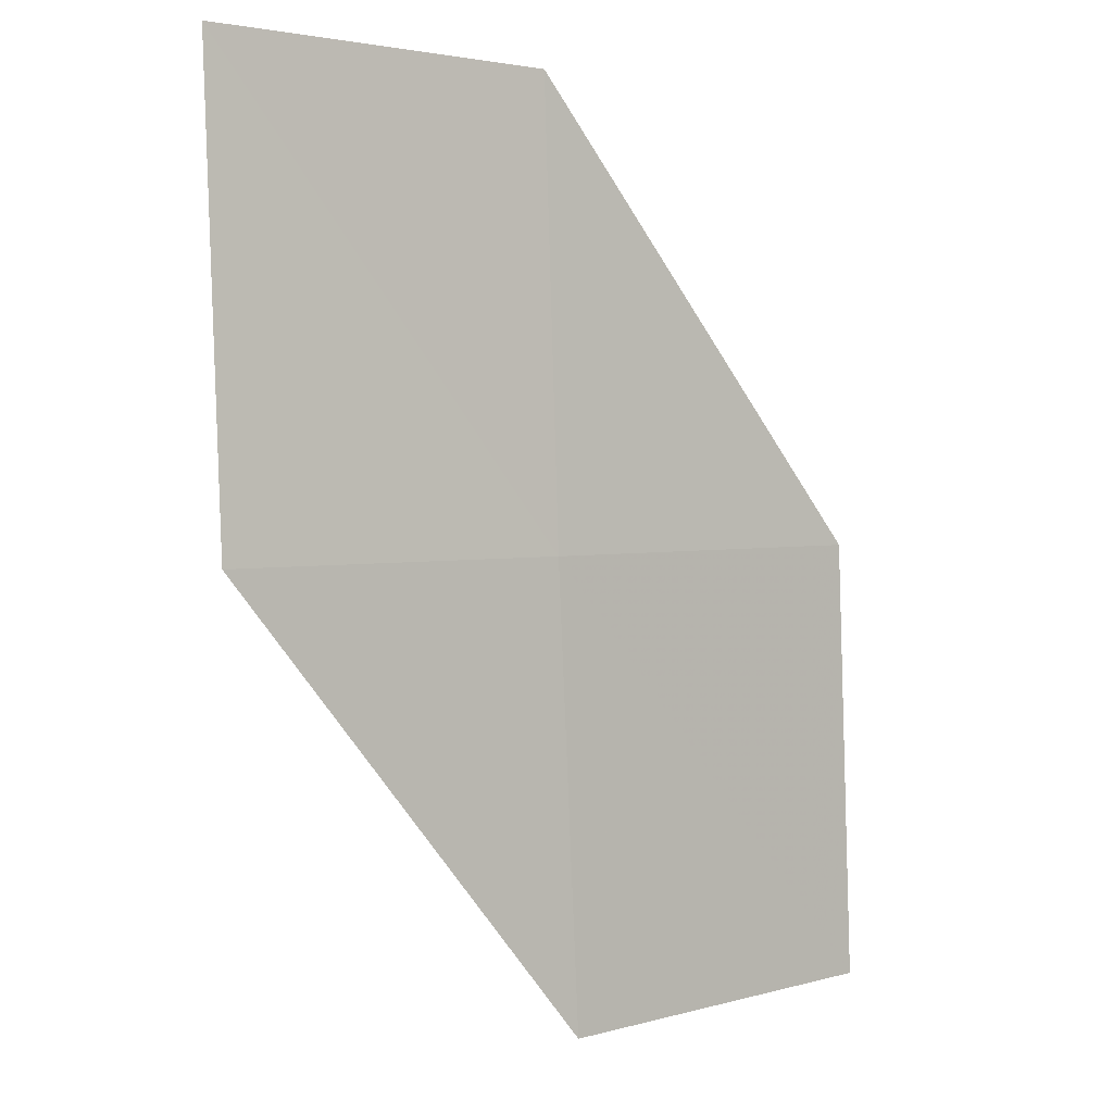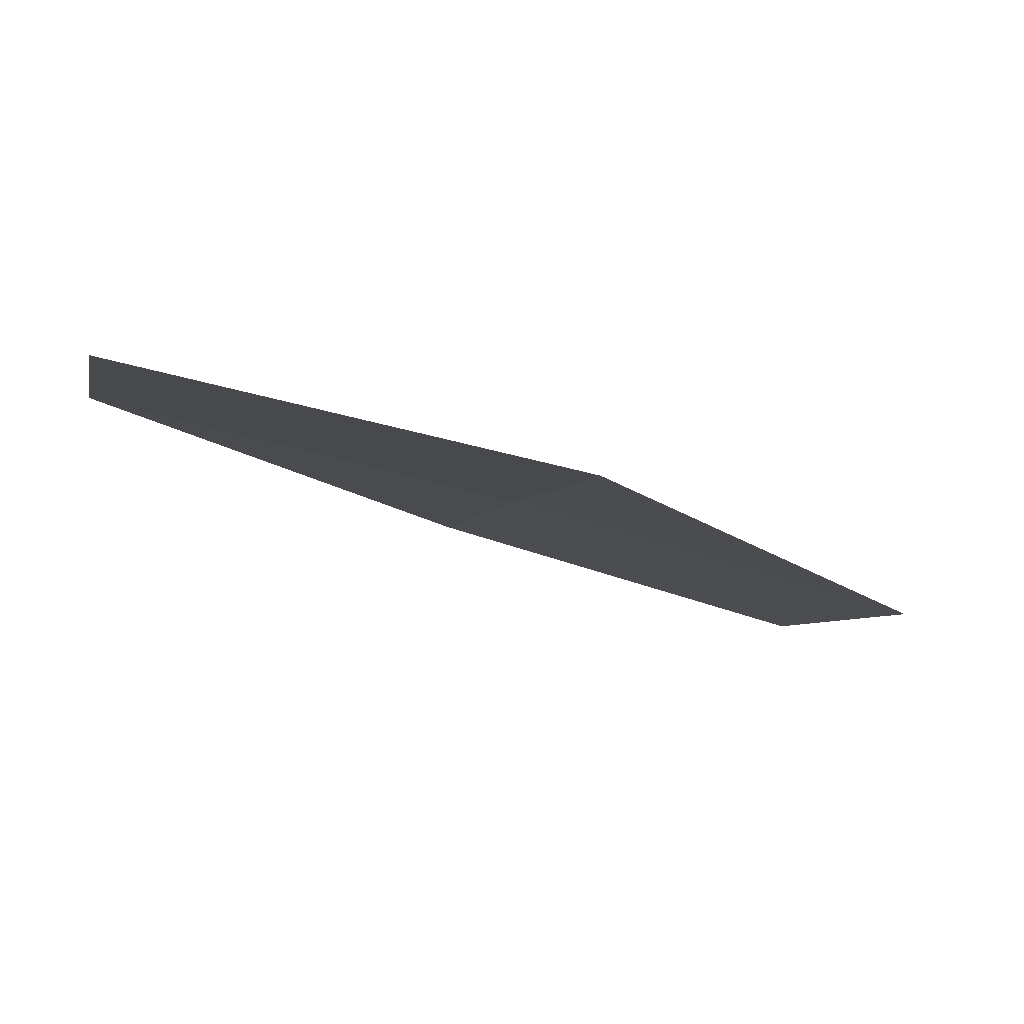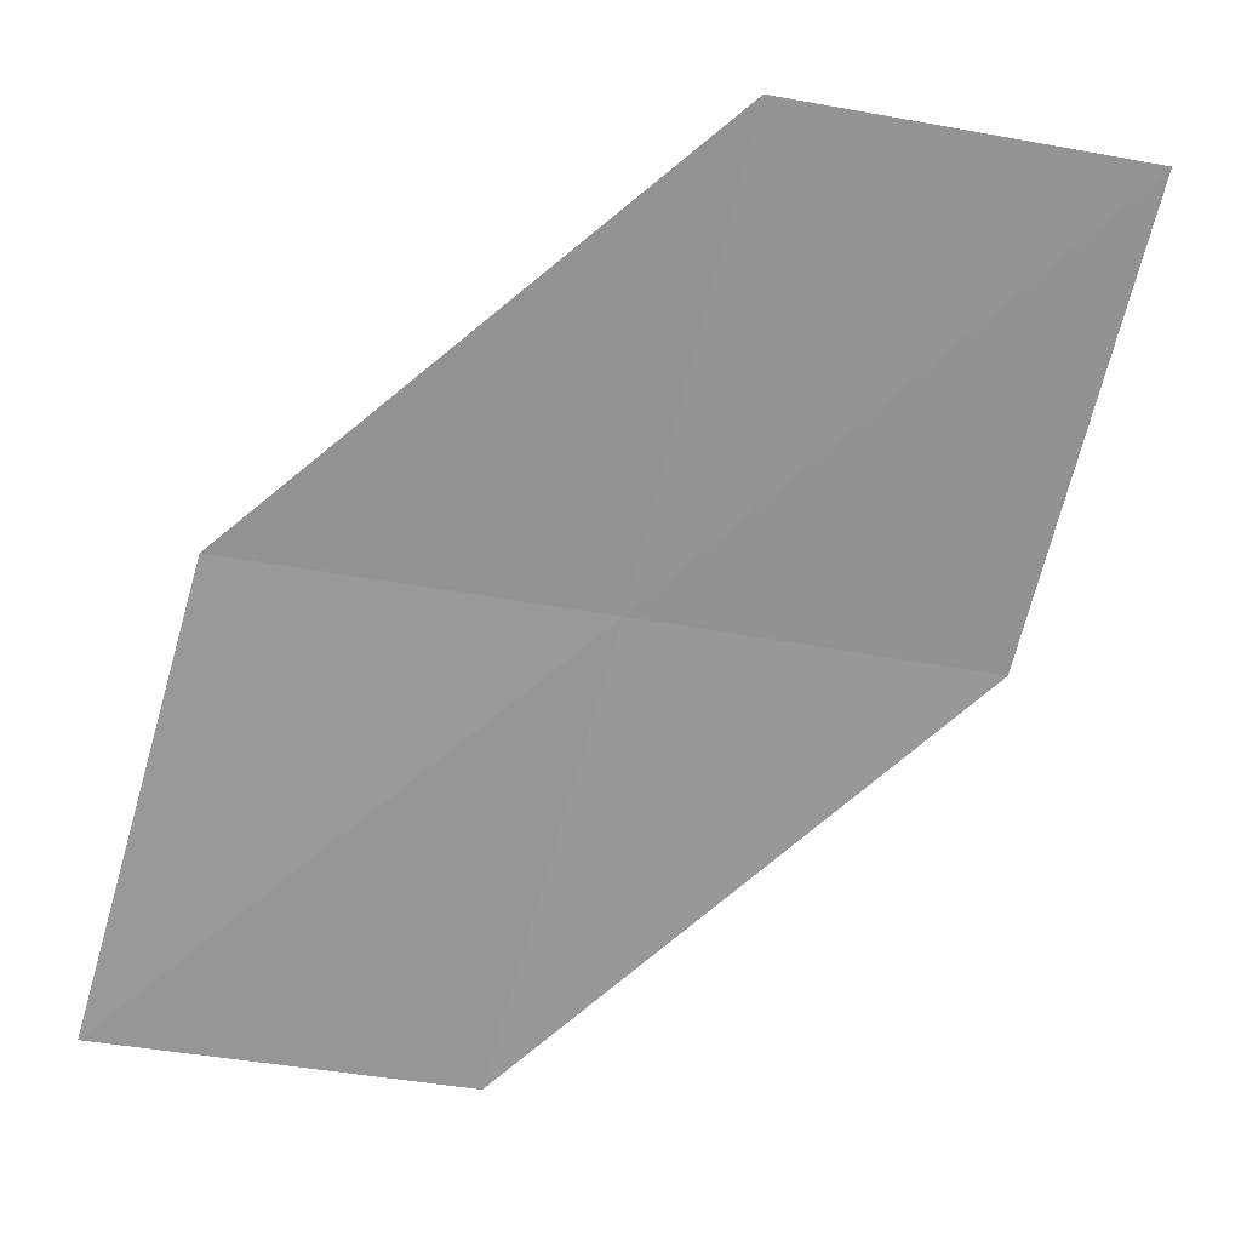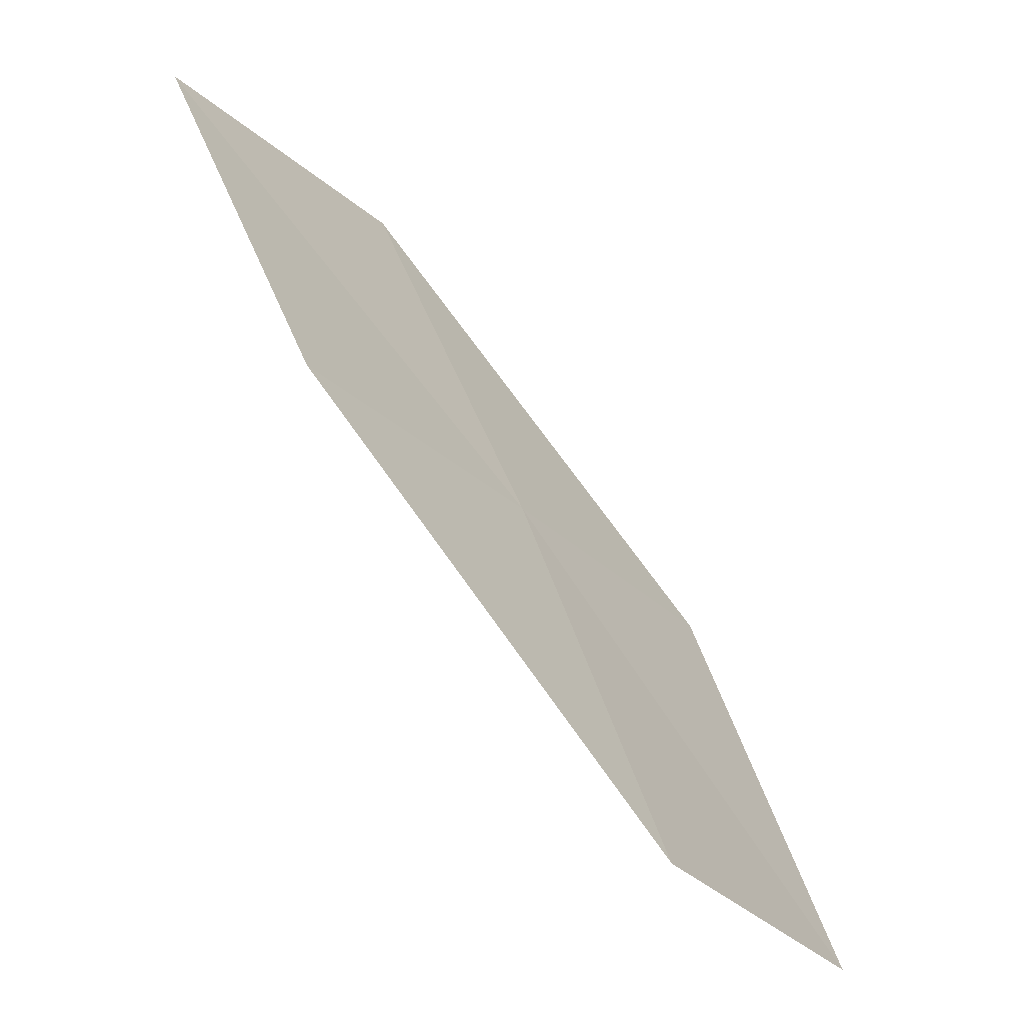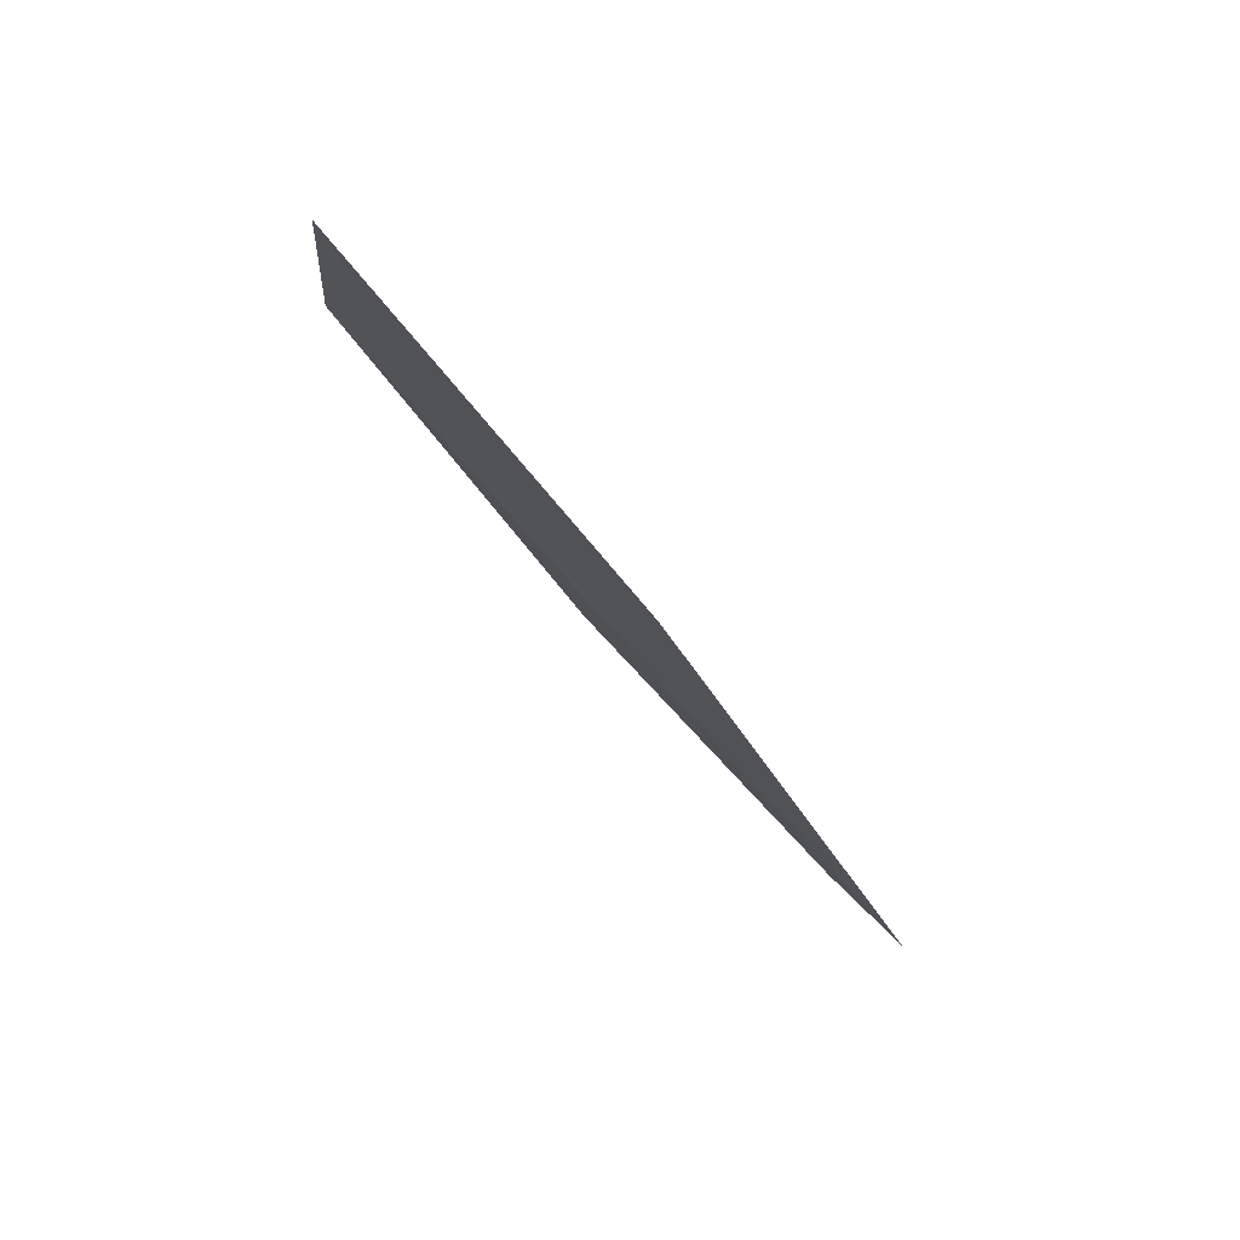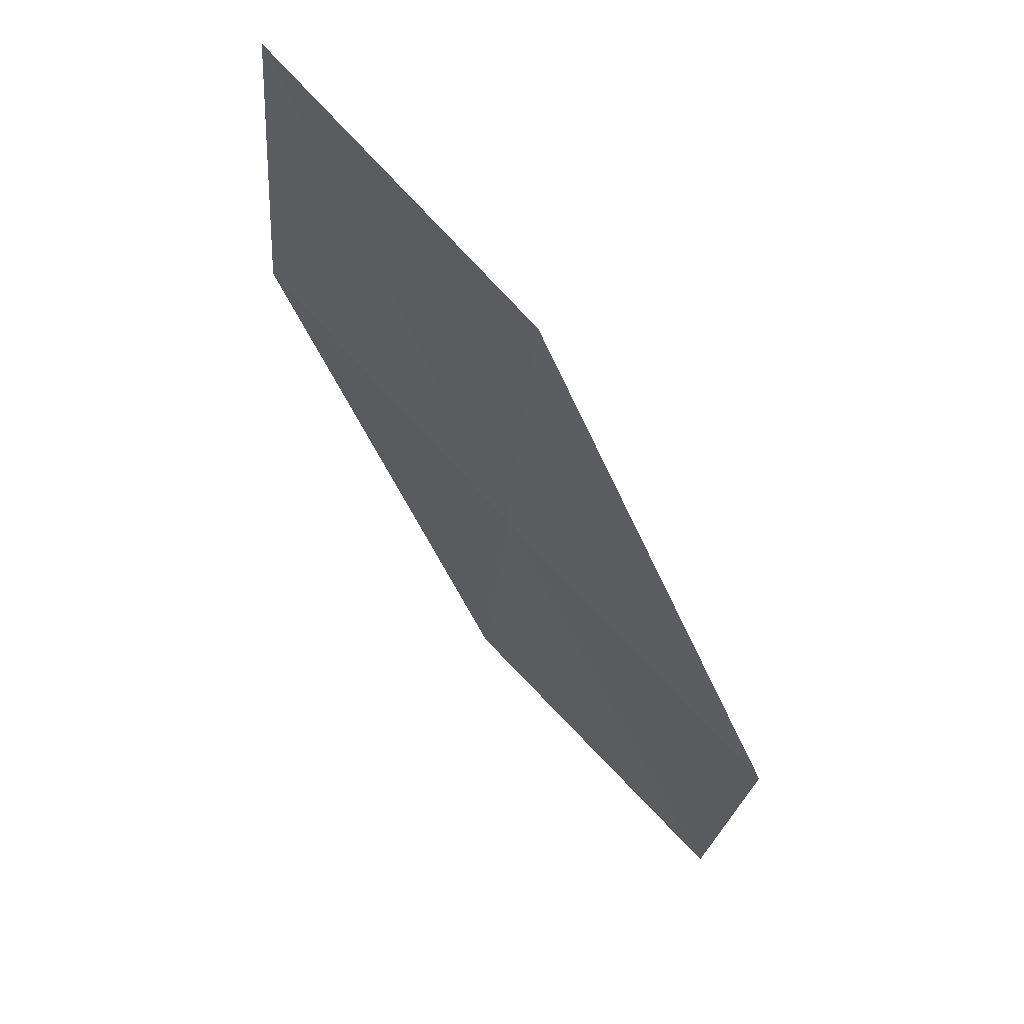
<metadata>
{"format":"obj","ext":"obj","renderer":"f3d","projection":"perspective","resolution":1024,"background":"white","views":[{"elev":-29.4,"azim":-91.8,"up":"+Y"},{"elev":-59.5,"azim":-77.6,"up":"+Z"},{"elev":46.0,"azim":114.3,"up":"+Y"},{"elev":47.9,"azim":-168.2,"up":"+Z"},{"elev":-58.6,"azim":76.7,"up":"+Y"},{"elev":-78.6,"azim":77.8,"up":"+Y"}]}
</metadata>
<code>
v -17.45 -11.61 22.97
v -18.63 -10.76 22.04
v -18.1 -10.45 22.91
v -17.96 -11.95 22.12
v -16.73 -12.73 23.05
v -16.91 -11.25 23.83
v -16.2 -12.33 23.89
f 1 3 2
f 1 2 4
f 1 4 5
f 1 6 3
f 1 7 6
f 1 5 7

</code>
